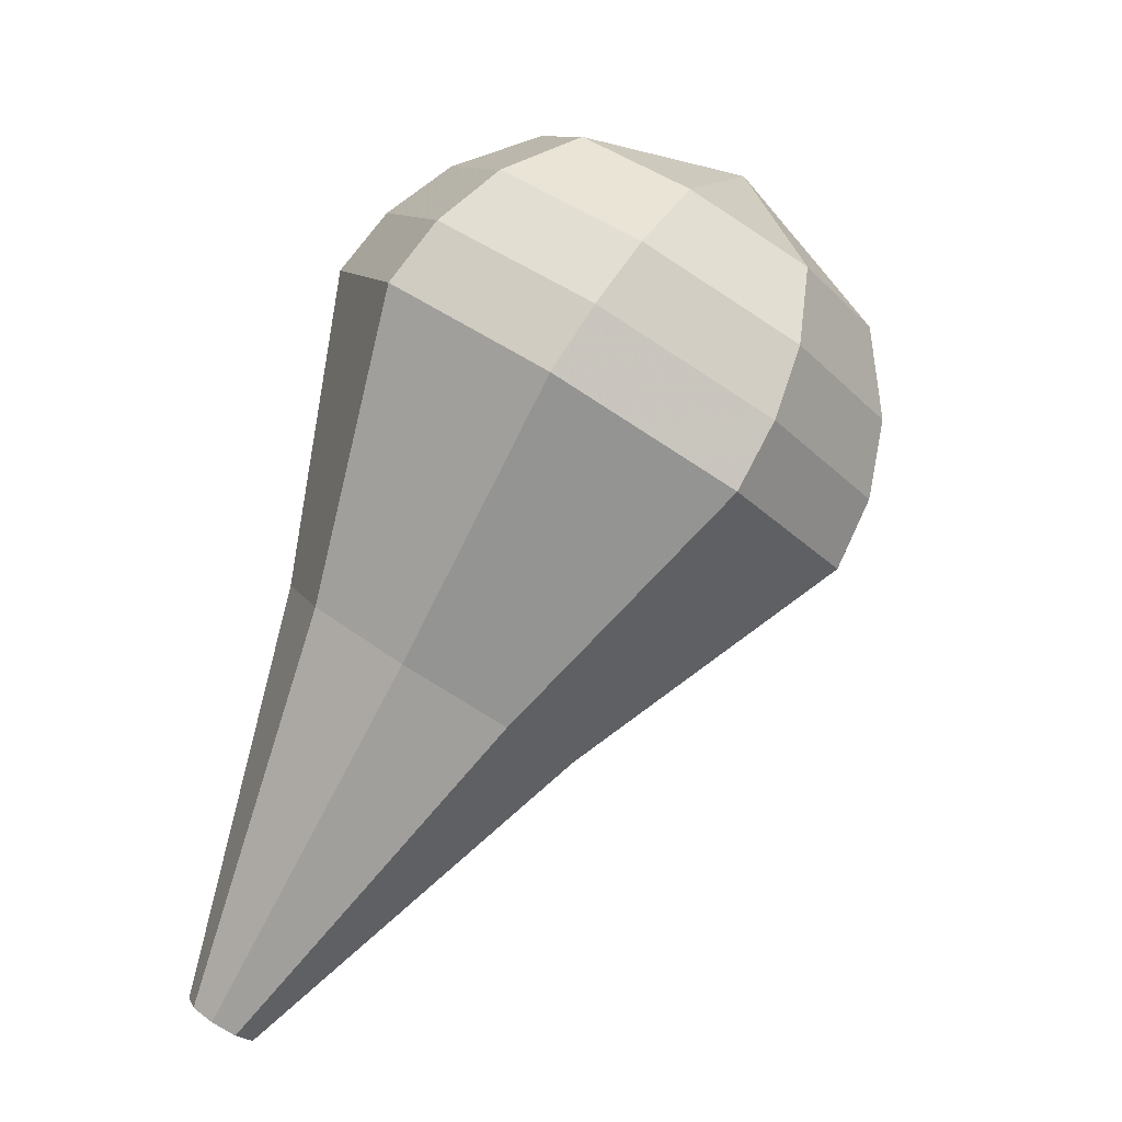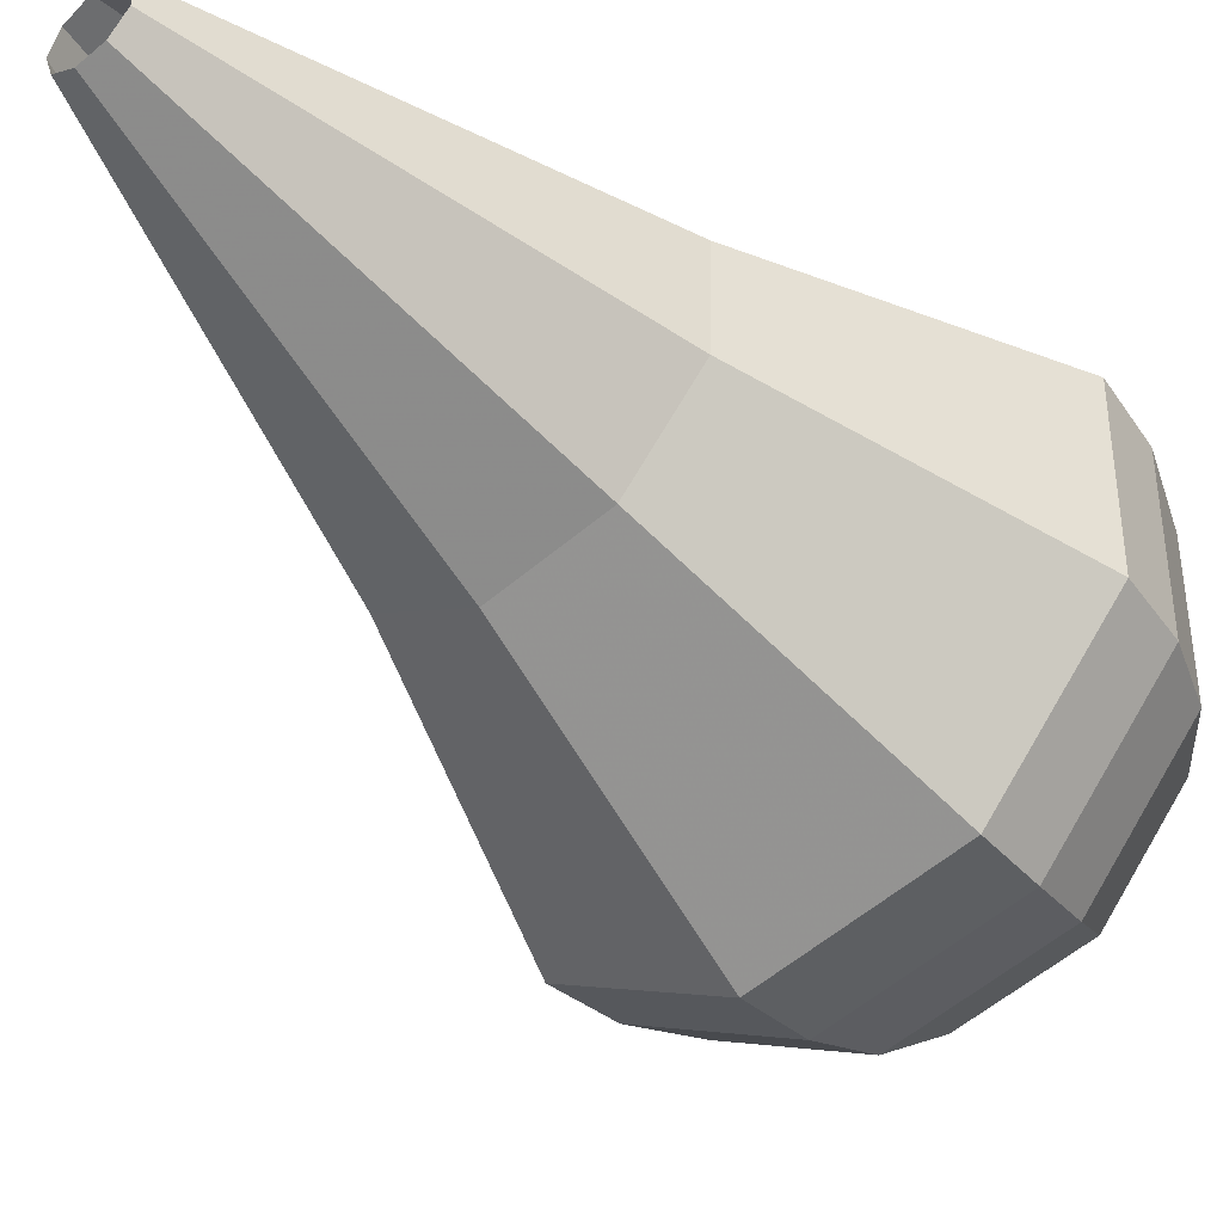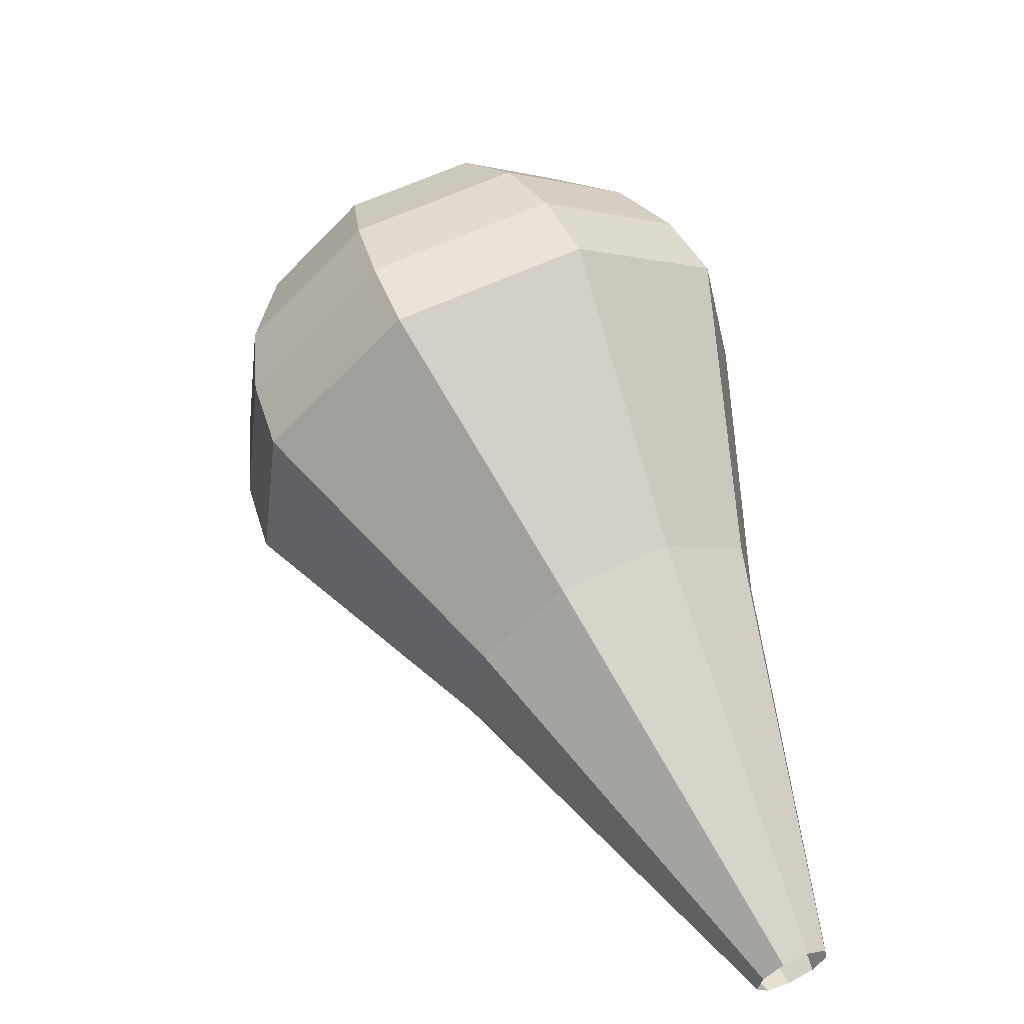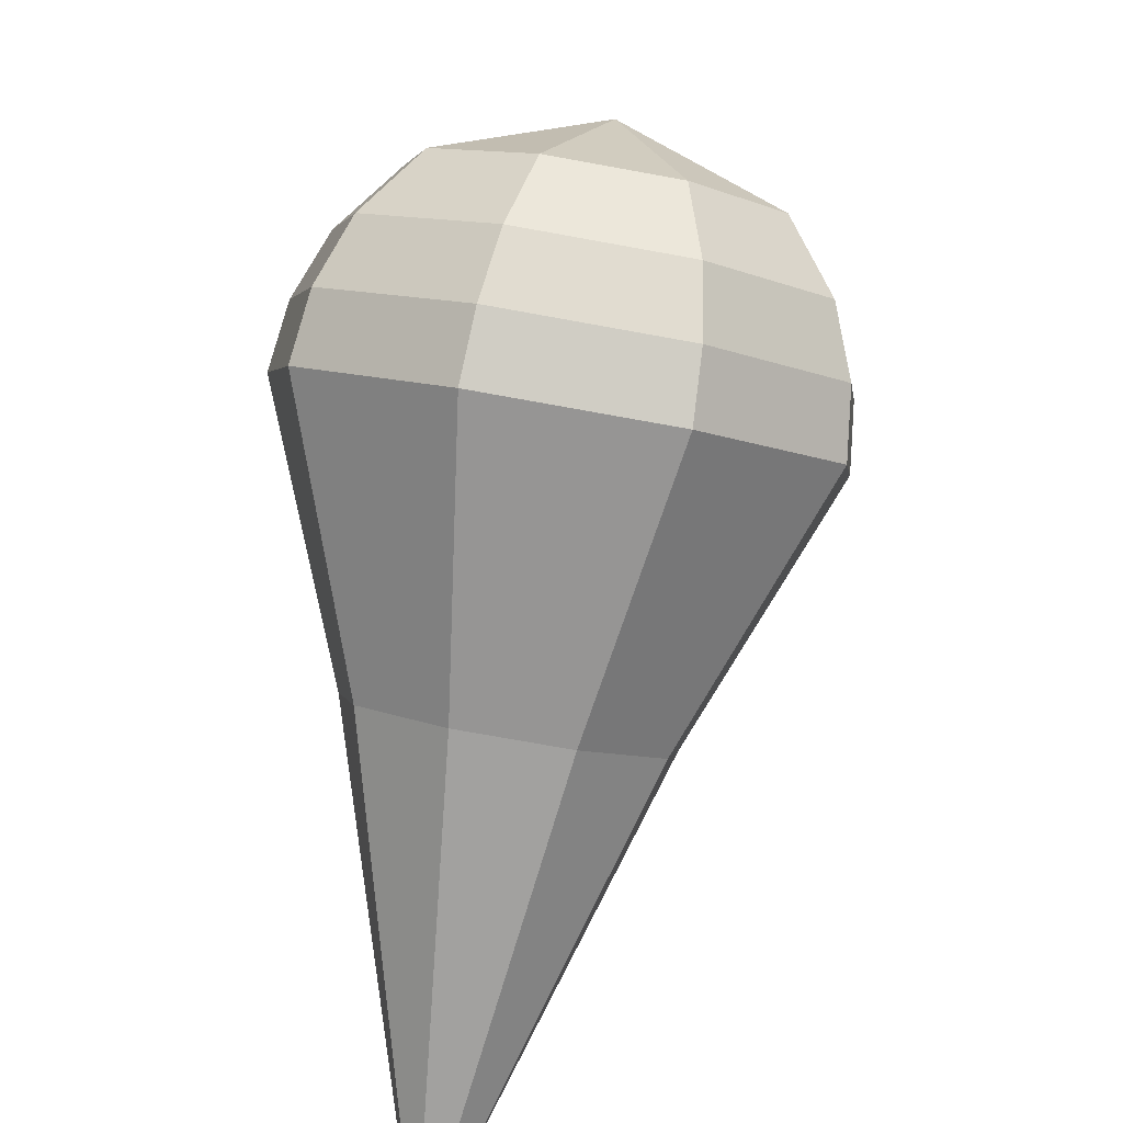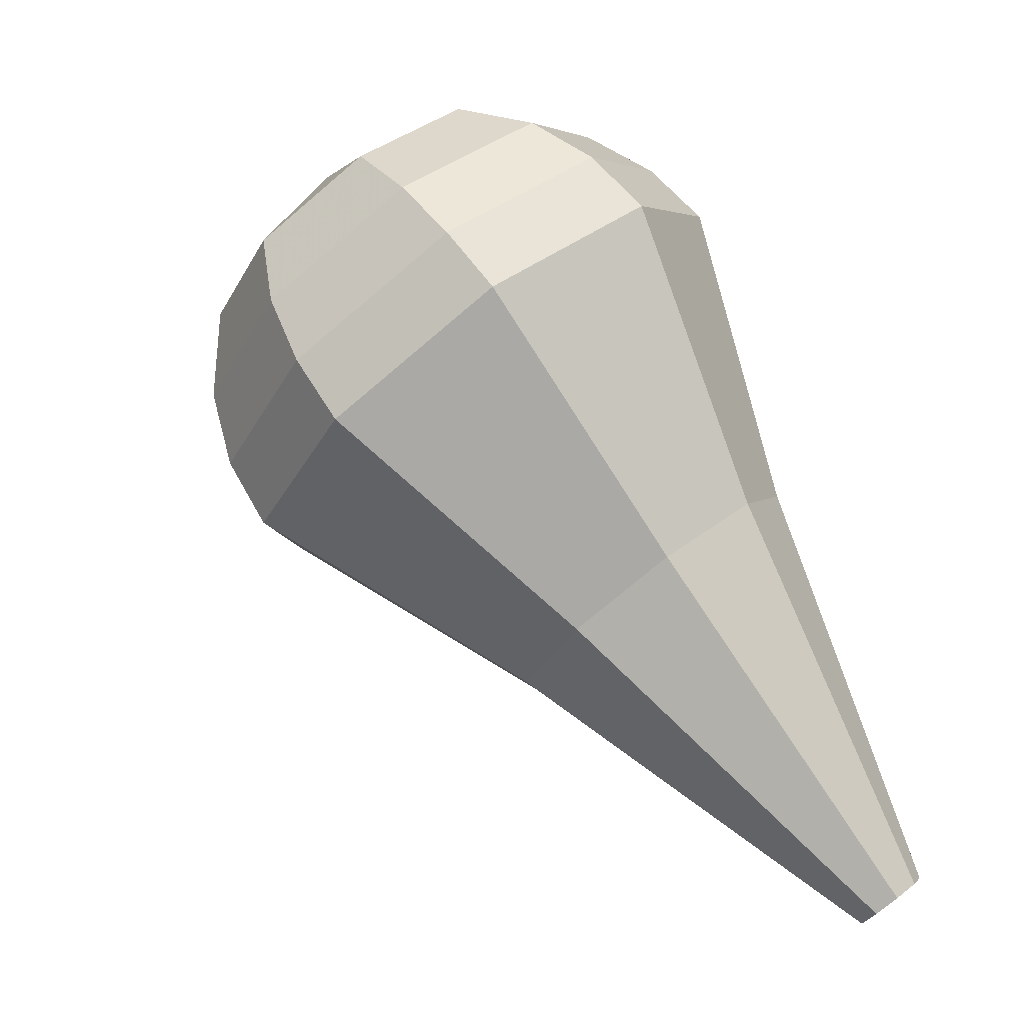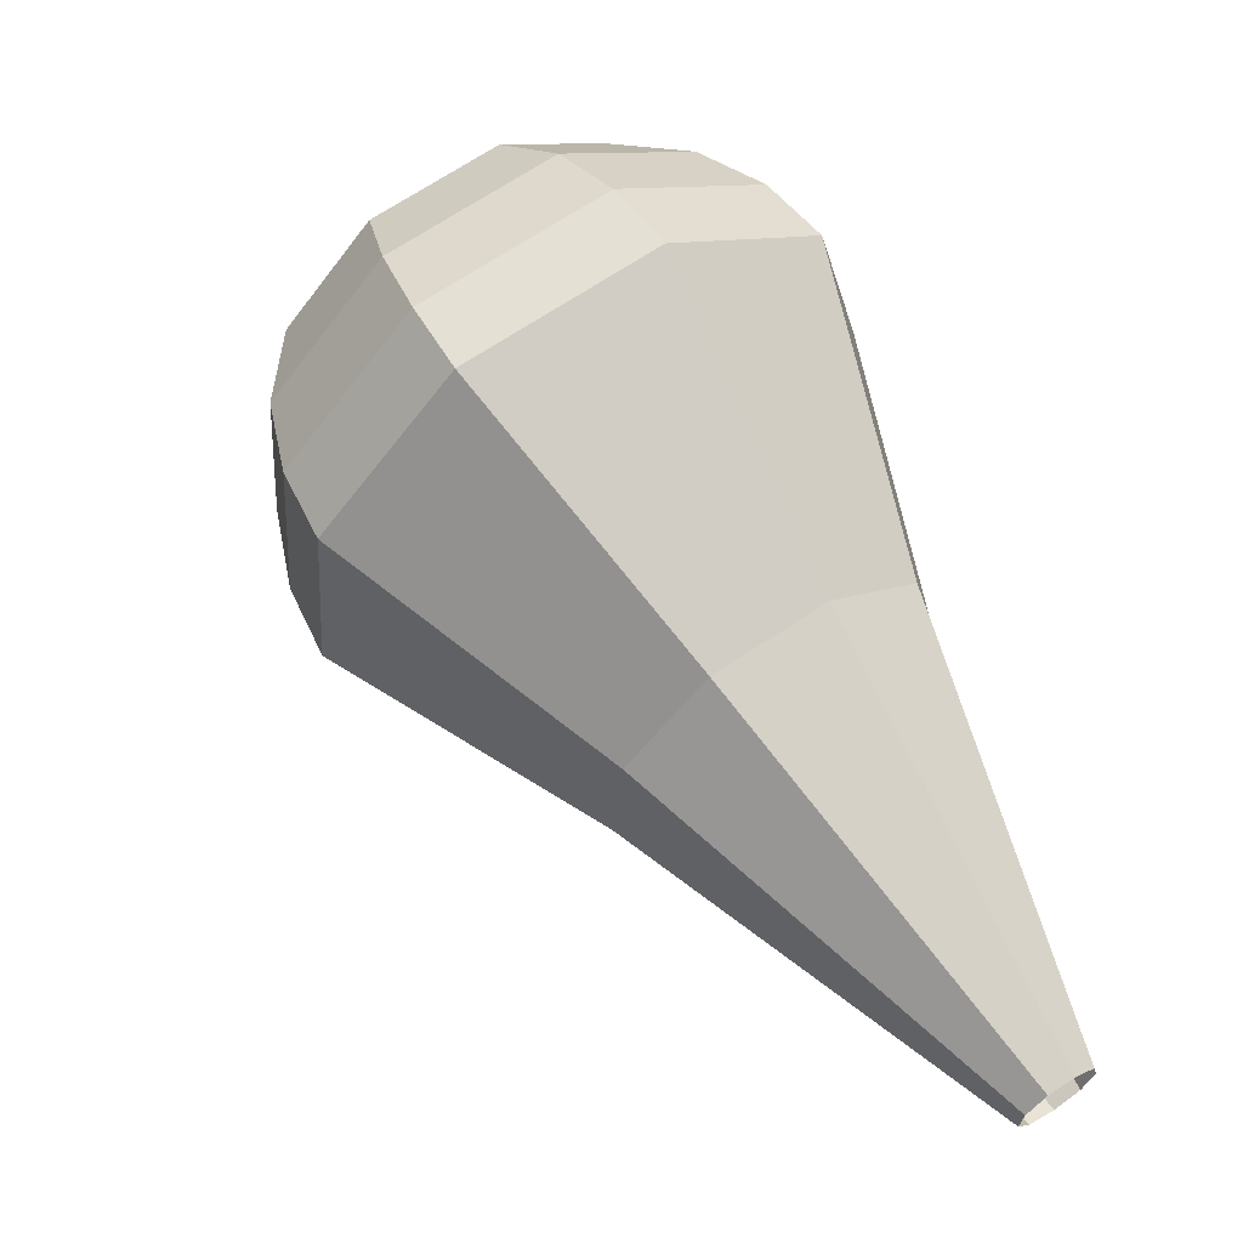
<metadata>
{"format":"obj","ext":"obj","renderer":"f3d","projection":"perspective","resolution":1024,"background":"white","views":[{"elev":-21.3,"azim":166.9,"up":"+Y"},{"elev":-14.7,"azim":73.6,"up":"+Z"},{"elev":-58.2,"azim":-88.1,"up":"+Y"},{"elev":36.3,"azim":64.6,"up":"+Y"},{"elev":-11.1,"azim":-39.5,"up":"+Y"},{"elev":-9.1,"azim":-16.8,"up":"+Y"}]}
</metadata>
<code>
g tube1
v 123.8 128.3 160.2
v 123.7 127.9 159.6
v 123.3 127.5 159.3
v 122.7 127.2 159.4
v 122.2 127.2 159.8
v 122 127.4 160.5
v 122.3 127.8 160.9
v 122.9 128.2 161.1
v 123.5 128.4 160.7
v 123.8 128.3 160.2
v 122.1 138.1 156
v 121.8 136.6 153.5
v 119.8 134.9 152.1
v 117.2 133.6 152.6
v 115.1 133.5 154.7
v 114.5 134.5 157.4
v 115.7 136.3 159.5
v 118.2 137.9 159.9
v 120.7 138.6 158.6
v 122.1 138.1 156
v 122 140 155.3
v 121.6 138.3 152.2
v 119.3 136.2 150.6
v 116.1 134.7 151.2
v 113.6 134.5 153.7
v 113 135.8 156.9
v 114.4 137.8 159.3
v 117.3 139.7 159.9
v 120.3 140.6 158.3
v 122 140 155.3
v 121.8 141.9 154.5
v 121.4 139.9 151
v 118.7 137.5 149.2
v 115.1 135.8 149.8
v 112.2 135.6 152.7
v 111.4 137 156.4
v 113.1 139.4 159.2
v 116.4 141.6 159.8
v 119.9 142.5 158
v 121.8 141.9 154.5
v 121.7 143.8 153.8
v 121.2 141.5 149.8
v 118.1 138.7 147.7
v 114 136.8 148.4
v 110.8 136.6 151.7
v 109.9 138.2 155.9
v 111.8 140.9 159.1
v 115.6 143.4 159.8
v 119.5 144.5 157.7
v 121.7 143.8 153.8
v 121.5 145.7 153
v 121 143.1 148.6
v 117.6 140 146.2
v 113 137.9 147.1
v 109.3 137.7 150.7
v 108.3 139.5 155.3
v 110.5 142.5 158.9
v 114.7 145.2 159.8
v 119.1 146.5 157.4
v 121.5 145.7 153
v 120.5 147 152.2
v 119.9 144.6 148
v 116.7 141.6 145.7
v 112.2 139.5 146.5
v 108.7 139.3 150
v 107.7 141 154.5
v 109.8 143.9 158
v 113.9 146.6 158.8
v 118.1 147.8 156.5
v 120.5 147 152.2
v 119 148.2 151.5
v 118.5 146 147.7
v 115.6 143.3 145.6
v 111.6 141.4 146.3
v 108.4 141.2 149.5
v 107.6 142.8 153.5
v 109.4 145.4 156.6
v 113.1 147.8 157.3
v 116.9 148.9 155.3
v 119 148.2 151.5
v 116.8 148.9 150.7
v 116.4 147.2 147.8
v 114.2 145.2 146.3
v 111.2 143.8 146.8
v 108.8 143.6 149.2
v 108.1 144.8 152.3
v 109.5 146.8 154.7
v 112.3 148.6 155.2
v 115.2 149.5 153.7
v 116.8 148.9 150.7
v 111.7 148 150
v 111.7 148 150
v 111.7 148 150
v 111.7 148 150
v 111.7 148 150
v 111.7 148 150
v 111.7 148 150
v 111.7 148 150
v 111.7 148 150
v 111.7 148 150
f 1 2 12
f 12 11 1
f 2 3 13
f 13 12 2
f 3 4 14
f 14 13 3
f 4 5 15
f 15 14 4
f 5 6 16
f 16 15 5
f 6 7 17
f 17 16 6
f 7 8 18
f 18 17 7
f 8 9 19
f 19 18 8
f 9 10 20
f 20 19 9
f 11 12 22
f 22 21 11
f 12 13 23
f 23 22 12
f 13 14 24
f 24 23 13
f 14 15 25
f 25 24 14
f 15 16 26
f 26 25 15
f 16 17 27
f 27 26 16
f 17 18 28
f 28 27 17
f 18 19 29
f 29 28 18
f 19 20 30
f 30 29 19
f 21 22 32
f 32 31 21
f 22 23 33
f 33 32 22
f 23 24 34
f 34 33 23
f 24 25 35
f 35 34 24
f 25 26 36
f 36 35 25
f 26 27 37
f 37 36 26
f 27 28 38
f 38 37 27
f 28 29 39
f 39 38 28
f 29 30 40
f 40 39 29
f 31 32 42
f 42 41 31
f 32 33 43
f 43 42 32
f 33 34 44
f 44 43 33
f 34 35 45
f 45 44 34
f 35 36 46
f 46 45 35
f 36 37 47
f 47 46 36
f 37 38 48
f 48 47 37
f 38 39 49
f 49 48 38
f 39 40 50
f 50 49 39
f 41 42 52
f 52 51 41
f 42 43 53
f 53 52 42
f 43 44 54
f 54 53 43
f 44 45 55
f 55 54 44
f 45 46 56
f 56 55 45
f 46 47 57
f 57 56 46
f 47 48 58
f 58 57 47
f 48 49 59
f 59 58 48
f 49 50 60
f 60 59 49
f 51 52 62
f 62 61 51
f 52 53 63
f 63 62 52
f 53 54 64
f 64 63 53
f 54 55 65
f 65 64 54
f 55 56 66
f 66 65 55
f 56 57 67
f 67 66 56
f 57 58 68
f 68 67 57
f 58 59 69
f 69 68 58
f 59 60 70
f 70 69 59
f 61 62 72
f 72 71 61
f 62 63 73
f 73 72 62
f 63 64 74
f 74 73 63
f 64 65 75
f 75 74 64
f 65 66 76
f 76 75 65
f 66 67 77
f 77 76 66
f 67 68 78
f 78 77 67
f 68 69 79
f 79 78 68
f 69 70 80
f 80 79 69
f 71 72 82
f 82 81 71
f 72 73 83
f 83 82 72
f 73 74 84
f 84 83 73
f 74 75 85
f 85 84 74
f 75 76 86
f 86 85 75
f 76 77 87
f 87 86 76
f 77 78 88
f 88 87 77
f 78 79 89
f 89 88 78
f 79 80 90
f 90 89 79
f 81 82 92
f 92 91 81
f 82 83 93
f 93 92 82
f 83 84 94
f 94 93 83
f 84 85 95
f 95 94 84
f 85 86 96
f 96 95 85
f 86 87 97
f 97 96 86
f 87 88 98
f 98 97 87
f 88 89 99
f 99 98 88
f 89 90 100
f 100 99 89

</code>
